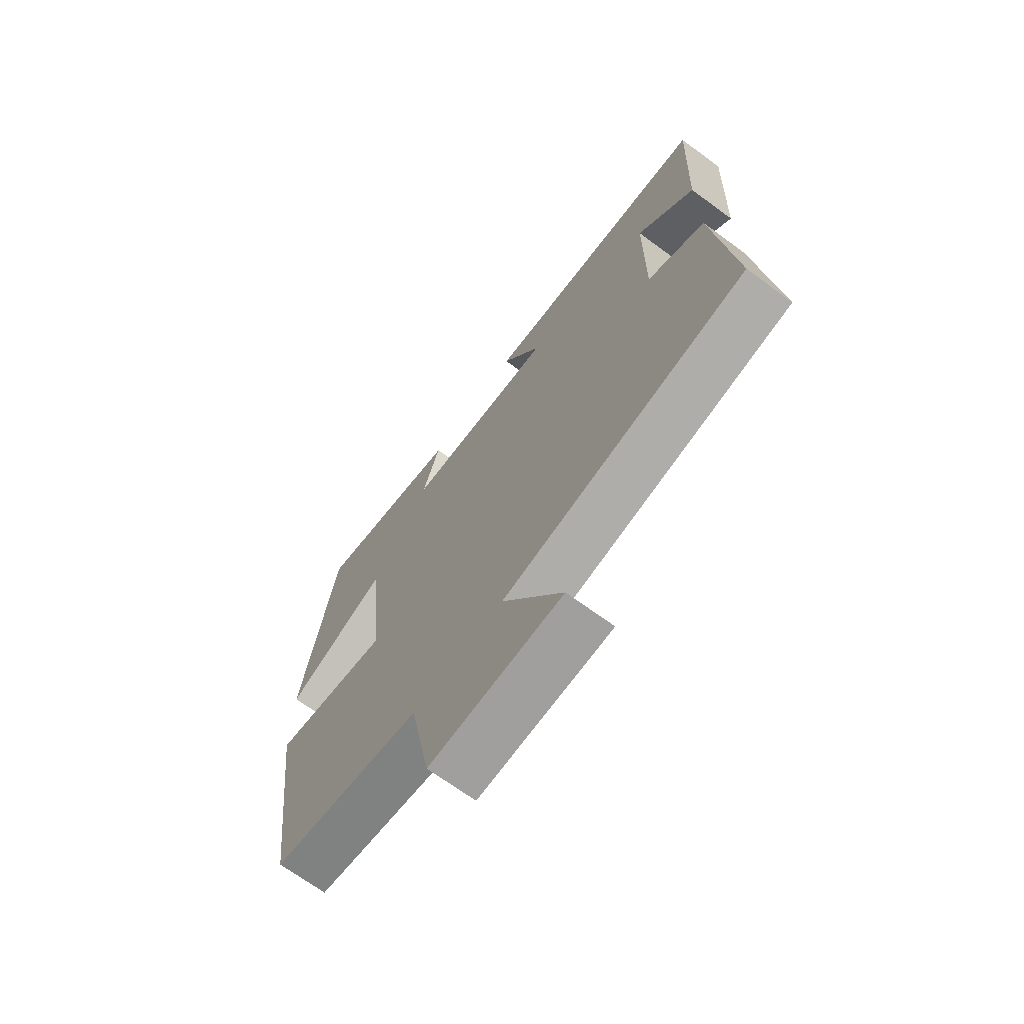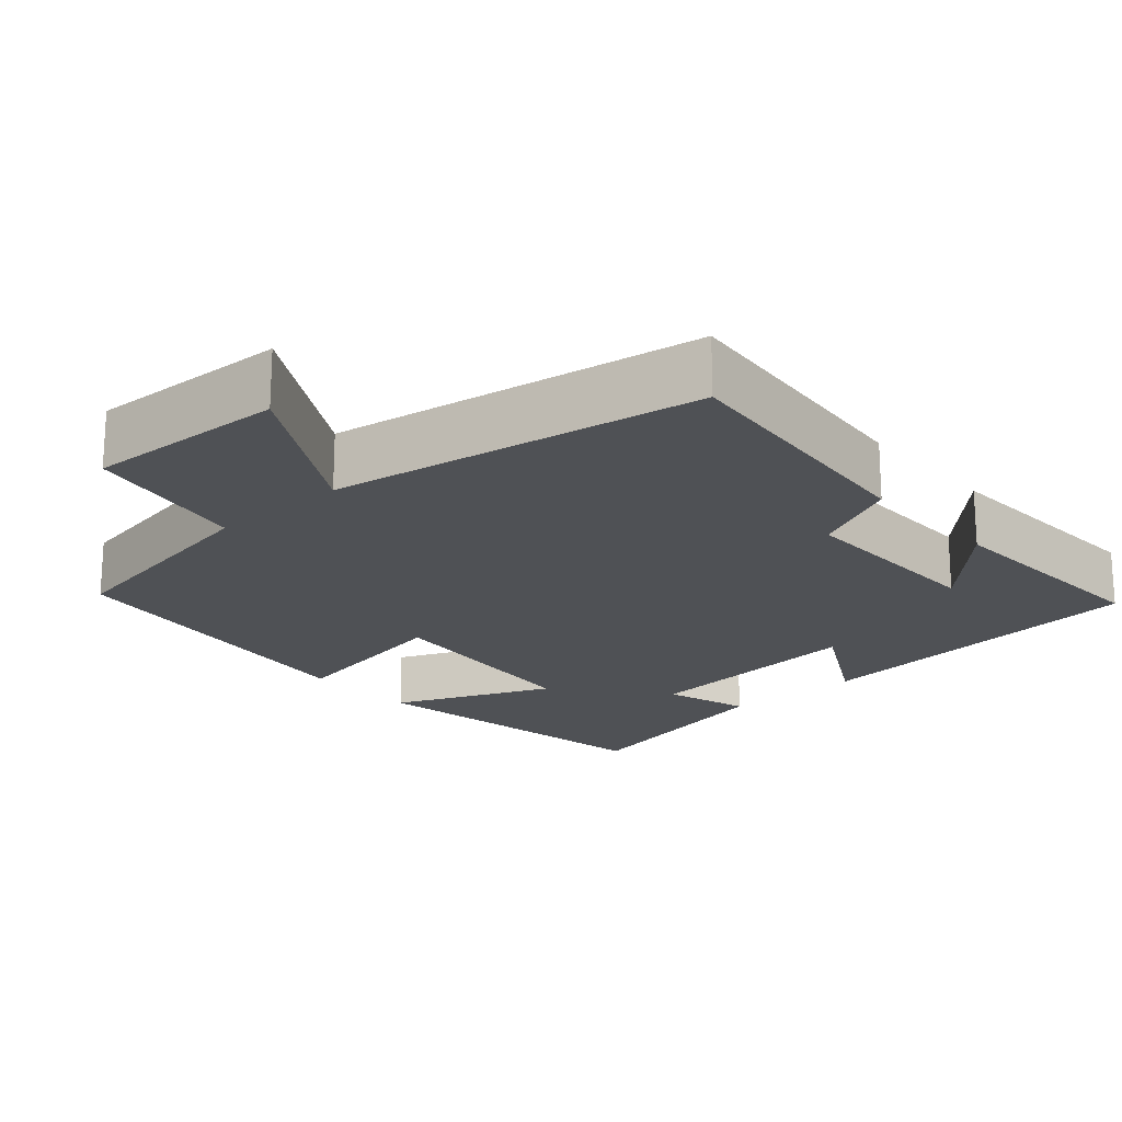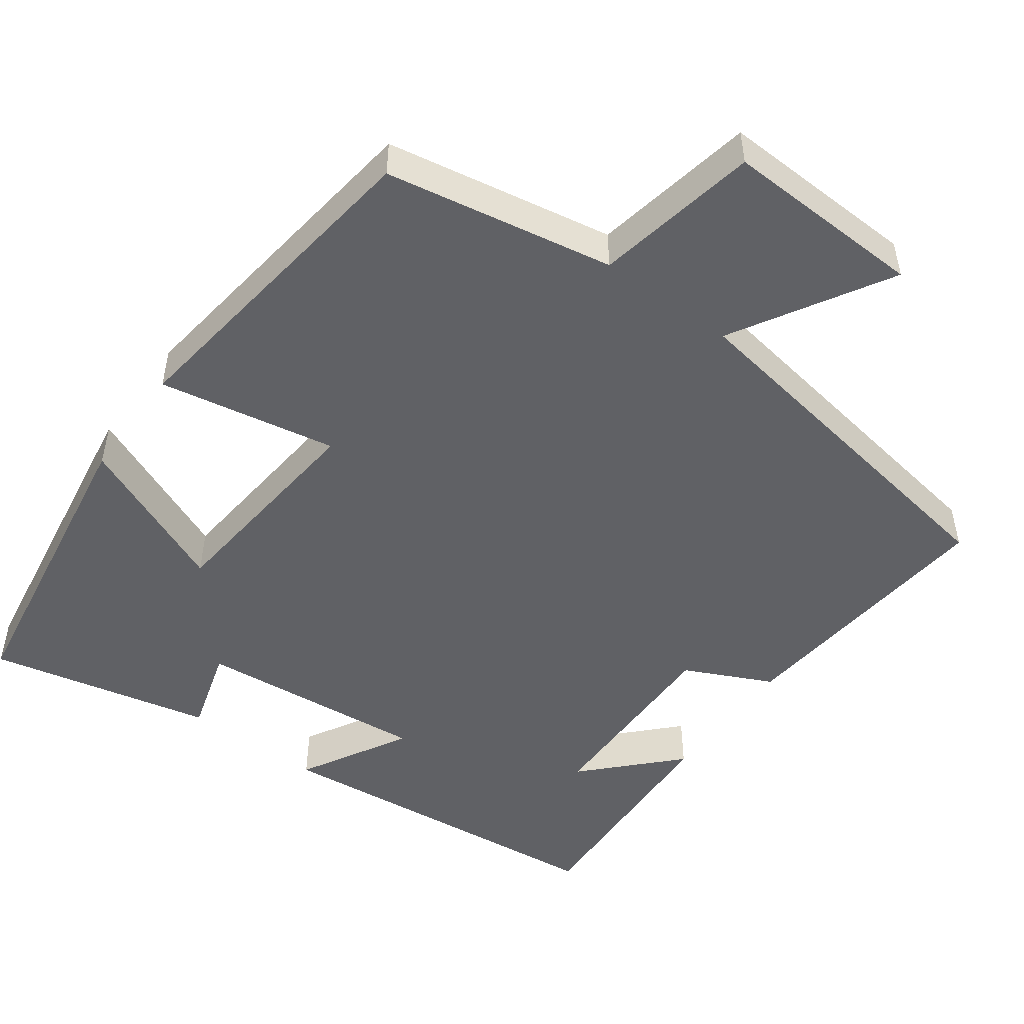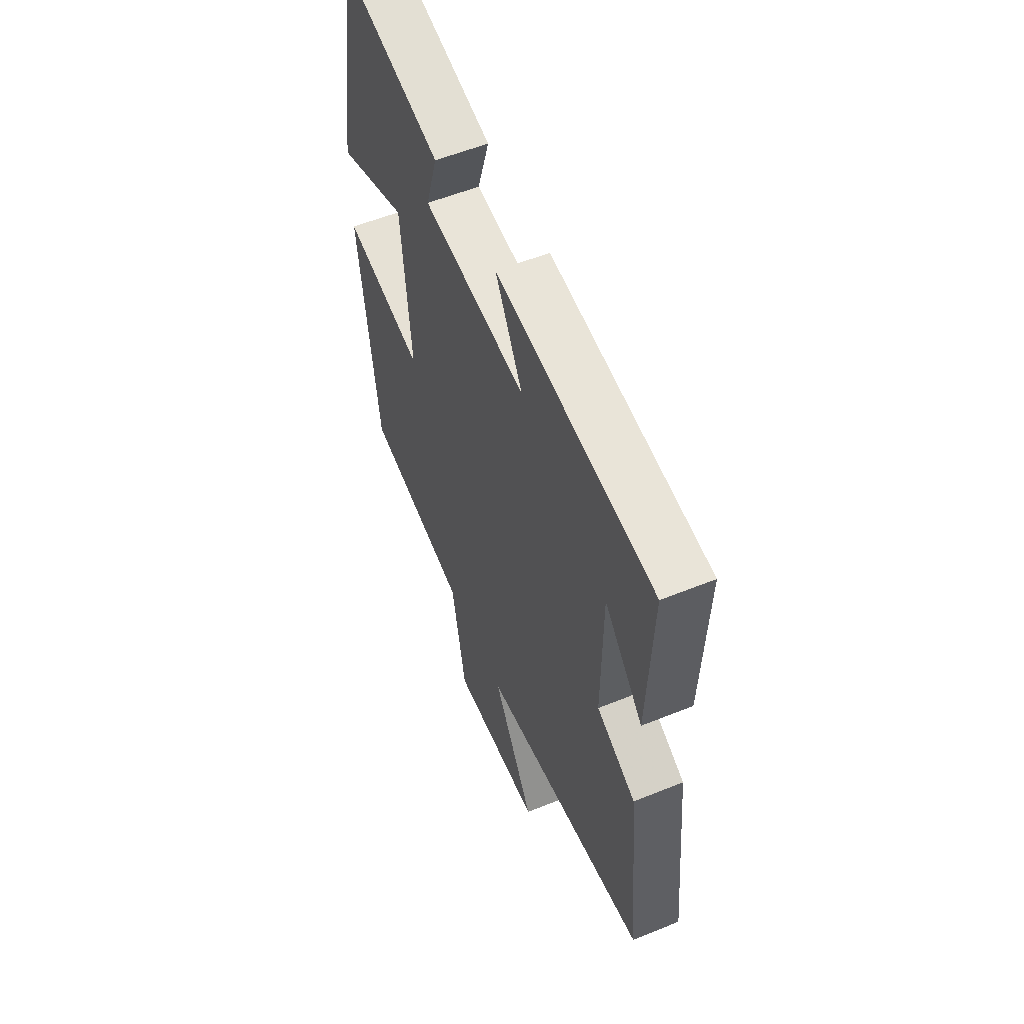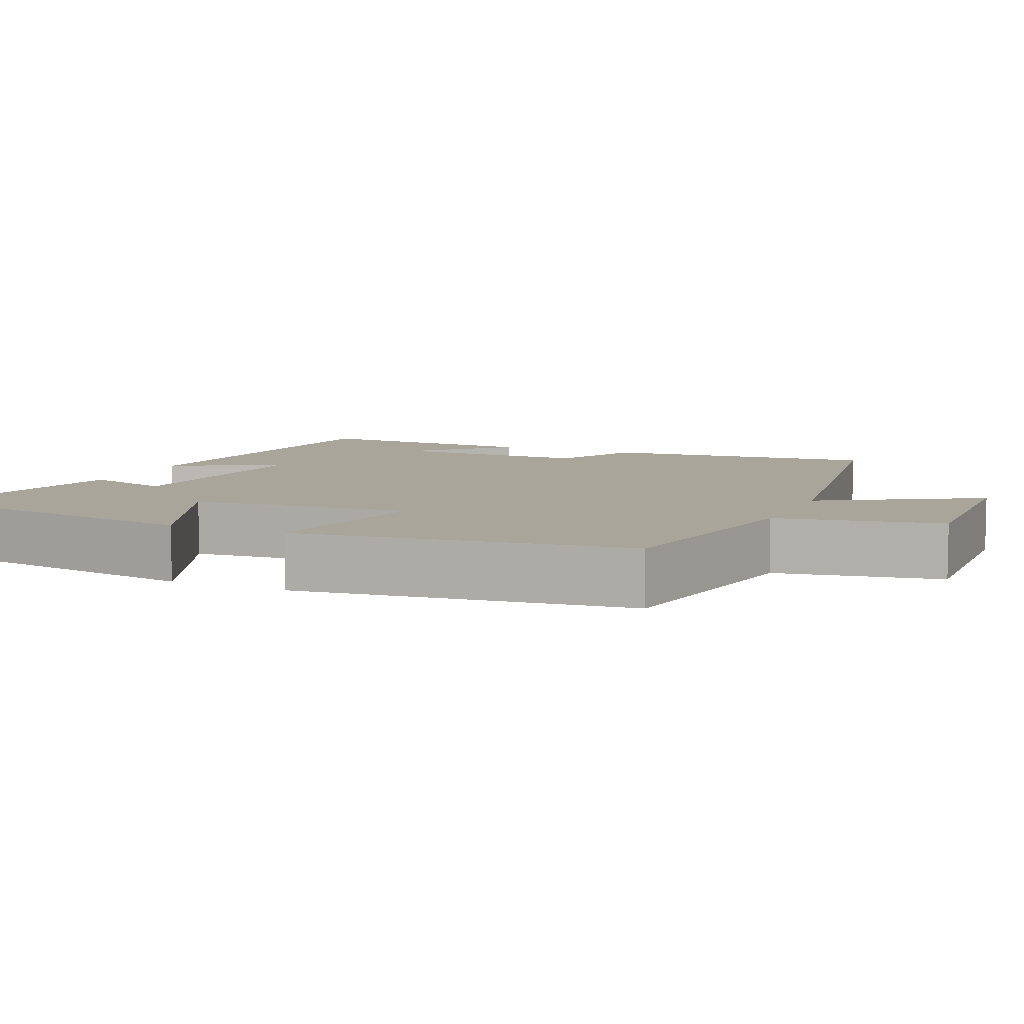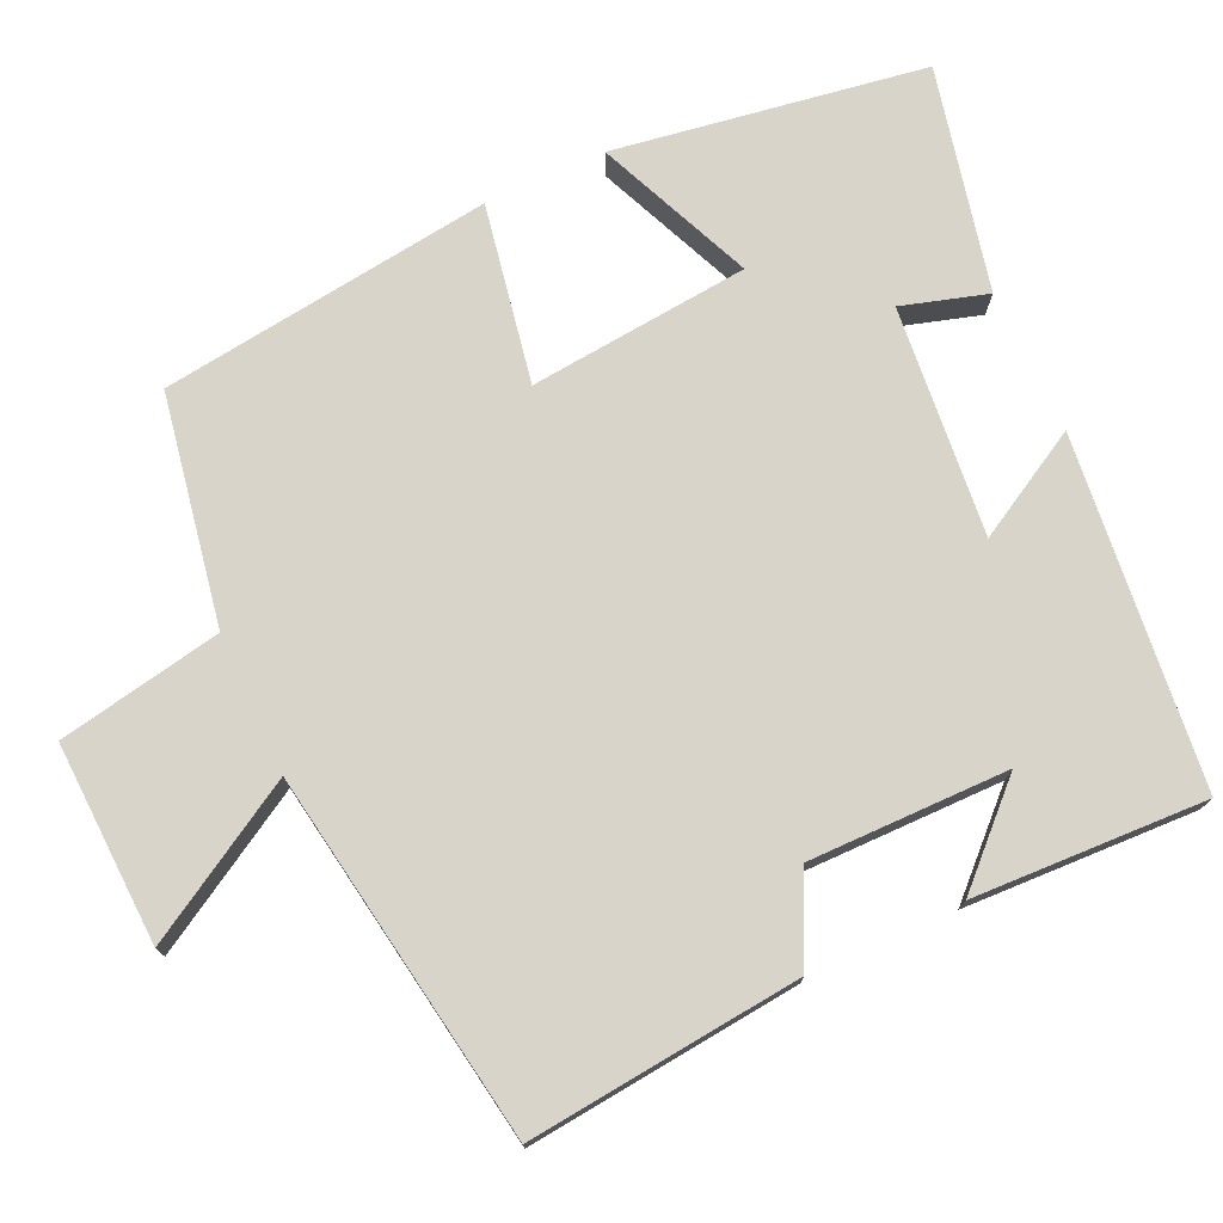
<metadata>
{"format":"obj","ext":"obj","renderer":"f3d","projection":"perspective","resolution":1024,"background":"white","views":[{"elev":-69.5,"azim":-126.3,"up":"+Z"},{"elev":-19.8,"azim":-138.5,"up":"+Y"},{"elev":-50.0,"azim":143.8,"up":"+Y"},{"elev":56.1,"azim":-113.0,"up":"+Z"},{"elev":7.7,"azim":113.7,"up":"+Y"},{"elev":75.0,"azim":-114.8,"up":"+Y"}]}
</metadata>
<code>
v 0.435 0.07 0.567
v 0.5 0.07 0.156
v 0.292 0.07 0.244
v 0.264 0.07 -0.048
v 0.5 0.07 -0.004
v 0.443 0.07 -0.445
v 0.14 0.07 -0.5
v 0.099 0.07 -0.717
v -0.167 0.07 -0.707
v -0.046 0.07 -0.5
v -0.537 0.07 -0.422
v -0.5 0.07 -0.06
v -0.385 0.07 -0.005
v -0.387 0.07 0.259
v -0.5 0.07 0.142
v -0.513 0.07 0.45
v -0.051 0.07 0.5
v -0.131 0.07 0.357
v 0.173 0.07 0.387
v 0.139 0.07 0.5
v 0.435 0 0.567
v 0.5 0 0.156
v 0.292 0 0.244
v 0.264 0 -0.048
v 0.5 0 -0.004
v 0.443 0 -0.445
v 0.14 0 -0.5
v 0.099 0 -0.717
v -0.167 0 -0.707
v -0.046 0 -0.5
v -0.537 0 -0.422
v -0.5 0 -0.06
v -0.385 0 -0.005
v -0.387 0 0.259
v -0.5 0 0.142
v -0.513 0 0.45
v -0.051 0 0.5
v -0.131 0 0.357
v 0.173 0 0.387
v 0.139 0 0.5
f 1 2 3
f 20 1 3
f 19 20 3
f 18 19 3 4
f 16 17 18
f 16 18 4
f 14 15 16
f 14 16 4
f 13 14 4
f 12 13 4
f 11 12 4
f 10 11 4
f 7 8 9 10
f 6 7 10
f 5 6 10
f 4 5 10
f 23 22 21
f 23 21 40
f 23 40 39
f 24 23 39 38
f 38 37 36
f 24 38 36
f 36 35 34
f 24 36 34
f 24 34 33
f 24 33 32
f 24 32 31
f 24 31 30
f 30 29 28 27
f 30 27 26
f 30 26 25
f 30 25 24
f 1 21 22 2
f 2 22 23 3
f 3 23 24 4
f 4 24 25 5
f 5 25 26 6
f 6 26 27 7
f 7 27 28 8
f 8 28 29 9
f 9 29 30 10
f 10 30 31 11
f 11 31 32 12
f 12 32 33 13
f 13 33 34 14
f 14 34 35 15
f 15 35 36 16
f 16 36 37 17
f 17 37 38 18
f 18 38 39 19
f 19 39 40 20
f 20 40 21 1

</code>
